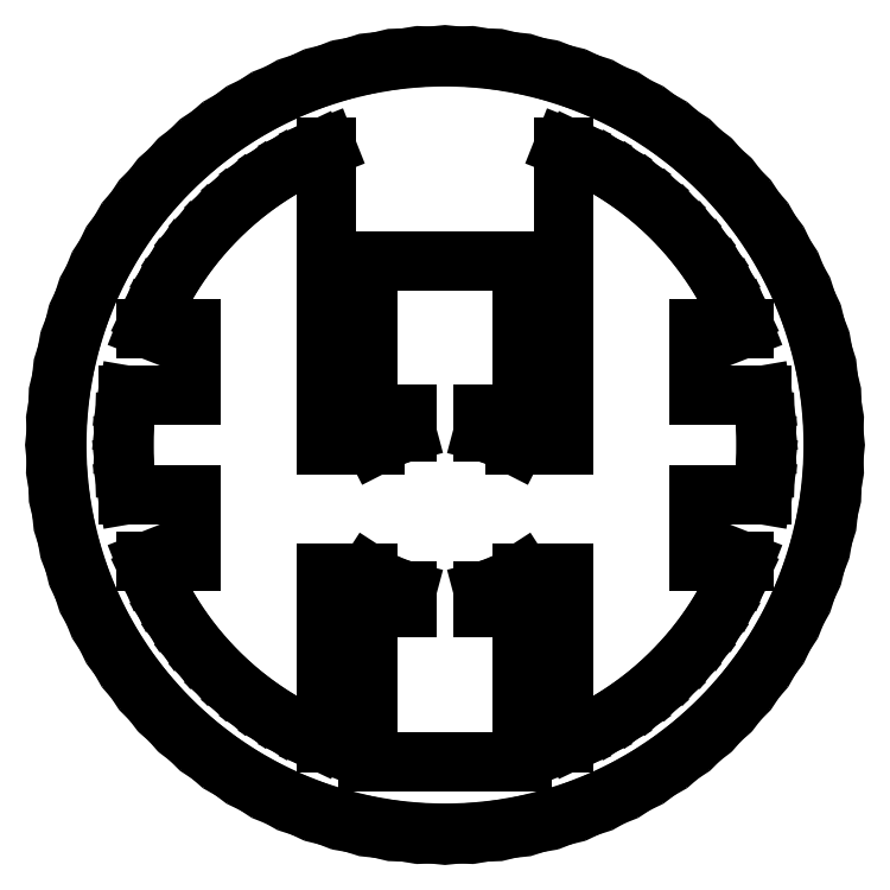
<metadata>
{"format":"dxf","ext":"dxf","renderer":"ezdxf+matplotlib","layout":"modelspace","background":"white","min_lineweight":24,"dpi":150}
</metadata>
<code>
0
SECTION
2
ENTITIES
0
LINE
8
0
10
-11.55
11
-11.52
20
0
21
0.788
0
LINE
8
0
10
-11.52
11
-11.44
20
0.788
21
1.573
0
LINE
8
0
10
-11.44
11
-11.31
20
1.573
21
2.35
0
LINE
8
0
10
-11.31
11
-11.12
20
2.35
21
3.116
0
LINE
8
0
10
-11.12
11
-10.88
20
3.116
21
3.868
0
LINE
8
0
10
-10.88
11
-10.59
20
3.868
21
4.602
0
LINE
8
0
10
-10.59
11
-10.26
20
4.602
21
5.314
0
LINE
8
0
10
-10.26
11
-9.869
20
5.314
21
6.001
0
LINE
8
0
10
-9.869
11
-9.436
20
6.001
21
6.661
0
LINE
8
0
10
-9.436
11
-8.959
20
6.661
21
7.289
0
LINE
8
0
10
-8.959
11
-8.441
20
7.289
21
7.883
0
LINE
8
0
10
-8.441
11
-7.883
20
7.883
21
8.441
0
LINE
8
0
10
-7.883
11
-7.289
20
8.441
21
8.959
0
LINE
8
0
10
-7.289
11
-6.661
20
8.959
21
9.436
0
LINE
8
0
10
-6.661
11
-6.001
20
9.436
21
9.869
0
LINE
8
0
10
-6.001
11
-5.314
20
9.869
21
10.26
0
LINE
8
0
10
-5.314
11
-4.602
20
10.26
21
10.59
0
LINE
8
0
10
-4.602
11
-3.868
20
10.59
21
10.88
0
LINE
8
0
10
-3.868
11
-3.116
20
10.88
21
11.12
0
LINE
8
0
10
-3.116
11
-2.35
20
11.12
21
11.31
0
LINE
8
0
10
-2.35
11
-1.573
20
11.31
21
11.44
0
LINE
8
0
10
-1.573
11
-0.788
20
11.44
21
11.52
0
LINE
8
0
10
-0.788
11
0
20
11.52
21
11.55
0
LINE
8
0
10
0
11
0.788
20
11.55
21
11.52
0
LINE
8
0
10
0.788
11
1.573
20
11.52
21
11.44
0
LINE
8
0
10
1.573
11
2.35
20
11.44
21
11.31
0
LINE
8
0
10
2.35
11
3.116
20
11.31
21
11.12
0
LINE
8
0
10
3.116
11
3.868
20
11.12
21
10.88
0
LINE
8
0
10
3.868
11
4.602
20
10.88
21
10.59
0
LINE
8
0
10
4.602
11
5.314
20
10.59
21
10.26
0
LINE
8
0
10
5.314
11
6.001
20
10.26
21
9.869
0
LINE
8
0
10
6.001
11
6.661
20
9.869
21
9.436
0
LINE
8
0
10
6.661
11
7.289
20
9.436
21
8.959
0
LINE
8
0
10
7.289
11
7.883
20
8.959
21
8.441
0
LINE
8
0
10
7.883
11
8.441
20
8.441
21
7.883
0
LINE
8
0
10
8.441
11
8.959
20
7.883
21
7.289
0
LINE
8
0
10
8.959
11
9.436
20
7.289
21
6.661
0
LINE
8
0
10
9.436
11
9.869
20
6.661
21
6.001
0
LINE
8
0
10
9.869
11
10.26
20
6.001
21
5.314
0
LINE
8
0
10
10.26
11
10.59
20
5.314
21
4.602
0
LINE
8
0
10
10.59
11
10.88
20
4.602
21
3.868
0
LINE
8
0
10
10.88
11
11.12
20
3.868
21
3.116
0
LINE
8
0
10
11.12
11
11.31
20
3.116
21
2.35
0
LINE
8
0
10
11.31
11
11.44
20
2.35
21
1.573
0
LINE
8
0
10
11.44
11
11.52
20
1.573
21
0.788
0
LINE
8
0
10
11.52
11
11.55
20
0.788
21
0
0
LINE
8
0
10
11.55
11
11.52
20
0
21
-0.788
0
LINE
8
0
10
11.52
11
11.44
20
-0.788
21
-1.573
0
LINE
8
0
10
11.44
11
11.31
20
-1.573
21
-2.35
0
LINE
8
0
10
11.31
11
11.12
20
-2.35
21
-3.116
0
LINE
8
0
10
11.12
11
10.88
20
-3.116
21
-3.868
0
LINE
8
0
10
10.88
11
10.59
20
-3.868
21
-4.602
0
LINE
8
0
10
10.59
11
10.26
20
-4.602
21
-5.314
0
LINE
8
0
10
10.26
11
9.869
20
-5.314
21
-6.001
0
LINE
8
0
10
9.869
11
9.436
20
-6.001
21
-6.661
0
LINE
8
0
10
9.436
11
8.959
20
-6.661
21
-7.289
0
LINE
8
0
10
8.959
11
8.441
20
-7.289
21
-7.883
0
LINE
8
0
10
8.441
11
7.883
20
-7.883
21
-8.441
0
LINE
8
0
10
7.883
11
7.289
20
-8.441
21
-8.959
0
LINE
8
0
10
7.289
11
6.661
20
-8.959
21
-9.436
0
LINE
8
0
10
6.661
11
6.001
20
-9.436
21
-9.869
0
LINE
8
0
10
6.001
11
5.314
20
-9.869
21
-10.26
0
LINE
8
0
10
5.314
11
4.602
20
-10.26
21
-10.59
0
LINE
8
0
10
4.602
11
3.868
20
-10.59
21
-10.88
0
LINE
8
0
10
3.868
11
3.116
20
-10.88
21
-11.12
0
LINE
8
0
10
3.116
11
2.35
20
-11.12
21
-11.31
0
LINE
8
0
10
2.35
11
1.573
20
-11.31
21
-11.44
0
LINE
8
0
10
1.573
11
0.788
20
-11.44
21
-11.52
0
LINE
8
0
10
0.788
11
0
20
-11.52
21
-11.55
0
LINE
8
0
10
0
11
-0.788
20
-11.55
21
-11.52
0
LINE
8
0
10
-0.788
11
-1.573
20
-11.52
21
-11.44
0
LINE
8
0
10
-1.573
11
-2.35
20
-11.44
21
-11.31
0
LINE
8
0
10
-2.35
11
-3.116
20
-11.31
21
-11.12
0
LINE
8
0
10
-3.116
11
-3.868
20
-11.12
21
-10.88
0
LINE
8
0
10
-3.868
11
-4.602
20
-10.88
21
-10.59
0
LINE
8
0
10
-4.602
11
-5.314
20
-10.59
21
-10.26
0
LINE
8
0
10
-5.314
11
-6.001
20
-10.26
21
-9.869
0
LINE
8
0
10
-6.001
11
-6.661
20
-9.869
21
-9.436
0
LINE
8
0
10
-6.661
11
-7.289
20
-9.436
21
-8.959
0
LINE
8
0
10
-7.289
11
-7.883
20
-8.959
21
-8.441
0
LINE
8
0
10
-7.883
11
-8.441
20
-8.441
21
-7.883
0
LINE
8
0
10
-8.441
11
-8.959
20
-7.883
21
-7.289
0
LINE
8
0
10
-8.959
11
-9.436
20
-7.289
21
-6.661
0
LINE
8
0
10
-9.436
11
-9.869
20
-6.661
21
-6.001
0
LINE
8
0
10
-9.869
11
-10.26
20
-6.001
21
-5.314
0
LINE
8
0
10
-10.26
11
-10.59
20
-5.314
21
-4.602
0
LINE
8
0
10
-10.59
11
-10.88
20
-4.602
21
-3.868
0
LINE
8
0
10
-10.88
11
-11.12
20
-3.868
21
-3.116
0
LINE
8
0
10
-11.12
11
-11.31
20
-3.116
21
-2.35
0
LINE
8
0
10
-11.31
11
-11.44
20
-2.35
21
-1.573
0
LINE
8
0
10
-11.44
11
-11.52
20
-1.573
21
-0.788
0
LINE
8
0
10
-11.52
11
-11.55
20
-0.788
21
0
0
LINE
8
0
10
-9.55
11
-9.528
20
0
21
0.652
0
LINE
8
0
10
-9.528
11
-9.461
20
0.652
21
1.3
0
LINE
8
0
10
-9.461
11
-9.431
20
1.3
21
1.475
0
LINE
8
0
10
-9.431
11
-7.55
20
1.475
21
1.475
0
LINE
8
0
10
-7.55
11
-7.55
20
1.475
21
3.475
0
LINE
8
0
10
-7.55
11
-8.889
20
3.475
21
3.475
0
LINE
8
0
10
-8.889
11
-8.759
20
3.475
21
3.805
0
LINE
8
0
10
-8.759
11
-8.479
20
3.805
21
4.394
0
LINE
8
0
10
-8.479
11
-8.16
20
4.394
21
4.962
0
LINE
8
0
10
-8.16
11
-7.802
20
4.962
21
5.507
0
LINE
8
0
10
-7.802
11
-7.408
20
5.507
21
6.027
0
LINE
8
0
10
-7.408
11
-6.979
20
6.027
21
6.518
0
LINE
8
0
10
-6.979
11
-6.518
20
6.518
21
6.979
0
LINE
8
0
10
-6.518
11
-6.027
20
6.979
21
7.408
0
LINE
8
0
10
-6.027
11
-5.507
20
7.408
21
7.802
0
LINE
8
0
10
-5.507
11
-4.962
20
7.802
21
8.16
0
LINE
8
0
10
-4.962
11
-4.394
20
8.16
21
8.479
0
LINE
8
0
10
-4.394
11
-3.805
20
8.479
21
8.759
0
LINE
8
0
10
-3.805
11
-3.53
20
8.759
21
8.868
0
LINE
8
0
10
-3.53
11
-3.53
20
8.868
21
0
0
LINE
8
0
10
-3.53
11
-2.078
20
0
21
0
0
LINE
8
0
10
-2.078
11
-1.711
20
0
21
0.187
0
LINE
8
0
10
-1.711
11
-1.3
20
0.187
21
0.345
0
LINE
8
0
10
-1.3
11
-1.14
20
0.345
21
0.388
0
LINE
8
0
10
-1.14
11
-1.14
20
0.388
21
0.9
0
LINE
8
0
10
-1.14
11
-2.28
20
0.9
21
0.9
0
LINE
8
0
10
-2.28
11
-2.28
20
0.9
21
5.46
0
LINE
8
0
10
-2.28
11
2.28
20
5.46
21
5.46
0
LINE
8
0
10
2.28
11
2.28
20
5.46
21
0.9
0
LINE
8
0
10
2.28
11
1.14
20
0.9
21
0.9
0
LINE
8
0
10
1.14
11
1.14
20
0.9
21
0.388
0
LINE
8
0
10
1.14
11
1.302
20
0.388
21
0.345
0
LINE
8
0
10
1.302
11
1.713
20
0.345
21
0.187
0
LINE
8
0
10
1.713
11
2.08
20
0.187
21
0
0
LINE
8
0
10
2.08
11
3.53
20
0
21
0
0
LINE
8
0
10
3.53
11
3.53
20
0
21
8.868
0
LINE
8
0
10
3.53
11
3.805
20
8.868
21
8.759
0
LINE
8
0
10
3.805
11
4.394
20
8.759
21
8.479
0
LINE
8
0
10
4.394
11
4.962
20
8.479
21
8.16
0
LINE
8
0
10
4.962
11
5.507
20
8.16
21
7.802
0
LINE
8
0
10
5.507
11
6.027
20
7.802
21
7.408
0
LINE
8
0
10
6.027
11
6.518
20
7.408
21
6.979
0
LINE
8
0
10
6.518
11
6.979
20
6.979
21
6.518
0
LINE
8
0
10
6.979
11
7.408
20
6.518
21
6.027
0
LINE
8
0
10
7.408
11
7.802
20
6.027
21
5.507
0
LINE
8
0
10
7.802
11
8.16
20
5.507
21
4.962
0
LINE
8
0
10
8.16
11
8.479
20
4.962
21
4.394
0
LINE
8
0
10
8.479
11
8.759
20
4.394
21
3.805
0
LINE
8
0
10
8.759
11
8.889
20
3.805
21
3.475
0
LINE
8
0
10
8.889
11
7.55
20
3.475
21
3.475
0
LINE
8
0
10
7.55
11
7.55
20
3.475
21
1.475
0
LINE
8
0
10
7.55
11
9.431
20
1.475
21
1.475
0
LINE
8
0
10
9.431
11
9.461
20
1.475
21
1.3
0
LINE
8
0
10
9.461
11
9.528
20
1.3
21
0.652
0
LINE
8
0
10
9.528
11
9.55
20
0.652
21
0
0
LINE
8
0
10
9.55
11
9.528
20
0
21
-0.652
0
LINE
8
0
10
9.528
11
9.461
20
-0.652
21
-1.3
0
LINE
8
0
10
9.461
11
9.431
20
-1.3
21
-1.475
0
LINE
8
0
10
9.431
11
7.55
20
-1.475
21
-1.475
0
LINE
8
0
10
7.55
11
7.55
20
-1.475
21
-3.475
0
LINE
8
0
10
7.55
11
8.889
20
-3.475
21
-3.475
0
LINE
8
0
10
8.889
11
8.759
20
-3.475
21
-3.805
0
LINE
8
0
10
8.759
11
8.479
20
-3.805
21
-4.394
0
LINE
8
0
10
8.479
11
8.16
20
-4.394
21
-4.962
0
LINE
8
0
10
8.16
11
7.802
20
-4.962
21
-5.507
0
LINE
8
0
10
7.802
11
7.408
20
-5.507
21
-6.027
0
LINE
8
0
10
7.408
11
6.979
20
-6.027
21
-6.518
0
LINE
8
0
10
6.979
11
6.518
20
-6.518
21
-6.979
0
LINE
8
0
10
6.518
11
6.027
20
-6.979
21
-7.408
0
LINE
8
0
10
6.027
11
5.507
20
-7.408
21
-7.802
0
LINE
8
0
10
5.507
11
4.962
20
-7.802
21
-8.16
0
LINE
8
0
10
4.962
11
4.394
20
-8.16
21
-8.479
0
LINE
8
0
10
4.394
11
3.805
20
-8.479
21
-8.759
0
LINE
8
0
10
3.805
11
3.53
20
-8.759
21
-8.868
0
LINE
8
0
10
3.53
11
3.53
20
-8.868
21
-3.825
0
LINE
8
0
10
3.53
11
2.279
20
-3.825
21
-3.825
0
LINE
8
0
10
2.279
11
2.106
20
-3.825
21
-3.937
0
LINE
8
0
10
2.106
11
1.713
20
-3.937
21
-4.137
0
LINE
8
0
10
1.713
11
1.302
20
-4.137
21
-4.295
0
LINE
8
0
10
1.302
11
1.14
20
-4.295
21
-4.338
0
LINE
8
0
10
1.14
11
1.14
20
-4.338
21
-4.85
0
LINE
8
0
10
1.14
11
2.28
20
-4.85
21
-4.85
0
LINE
8
0
10
2.28
11
2.28
20
-4.85
21
-9.41
0
LINE
8
0
10
2.28
11
-2.28
20
-9.41
21
-9.41
0
LINE
8
0
10
-2.28
11
-2.28
20
-9.41
21
-4.85
0
LINE
8
0
10
-2.28
11
-1.14
20
-4.85
21
-4.85
0
LINE
8
0
10
-1.14
11
-1.14
20
-4.85
21
-4.338
0
LINE
8
0
10
-1.14
11
-1.3
20
-4.338
21
-4.295
0
LINE
8
0
10
-1.3
11
-1.711
20
-4.295
21
-4.137
0
LINE
8
0
10
-1.711
11
-2.104
20
-4.137
21
-3.937
0
LINE
8
0
10
-2.104
11
-2.277
20
-3.937
21
-3.825
0
LINE
8
0
10
-2.277
11
-3.53
20
-3.825
21
-3.825
0
LINE
8
0
10
-3.53
11
-3.53
20
-3.825
21
-8.868
0
LINE
8
0
10
-3.53
11
-3.805
20
-8.868
21
-8.759
0
LINE
8
0
10
-3.805
11
-4.394
20
-8.759
21
-8.479
0
LINE
8
0
10
-4.394
11
-4.962
20
-8.479
21
-8.16
0
LINE
8
0
10
-4.962
11
-5.507
20
-8.16
21
-7.802
0
LINE
8
0
10
-5.507
11
-6.027
20
-7.802
21
-7.408
0
LINE
8
0
10
-6.027
11
-6.518
20
-7.408
21
-6.979
0
LINE
8
0
10
-6.518
11
-6.979
20
-6.979
21
-6.518
0
LINE
8
0
10
-6.979
11
-7.408
20
-6.518
21
-6.027
0
LINE
8
0
10
-7.408
11
-7.802
20
-6.027
21
-5.507
0
LINE
8
0
10
-7.802
11
-8.16
20
-5.507
21
-4.962
0
LINE
8
0
10
-8.16
11
-8.479
20
-4.962
21
-4.394
0
LINE
8
0
10
-8.479
11
-8.759
20
-4.394
21
-3.805
0
LINE
8
0
10
-8.759
11
-8.889
20
-3.805
21
-3.475
0
LINE
8
0
10
-8.889
11
-7.55
20
-3.475
21
-3.475
0
LINE
8
0
10
-7.55
11
-7.55
20
-3.475
21
-1.475
0
LINE
8
0
10
-7.55
11
-9.431
20
-1.475
21
-1.475
0
LINE
8
0
10
-9.431
11
-9.461
20
-1.475
21
-1.3
0
LINE
8
0
10
-9.461
11
-9.528
20
-1.3
21
-0.652
0
LINE
8
0
10
-9.528
11
-9.55
20
-0.652
21
0
0
ENDSEC
0
EOF

</code>
